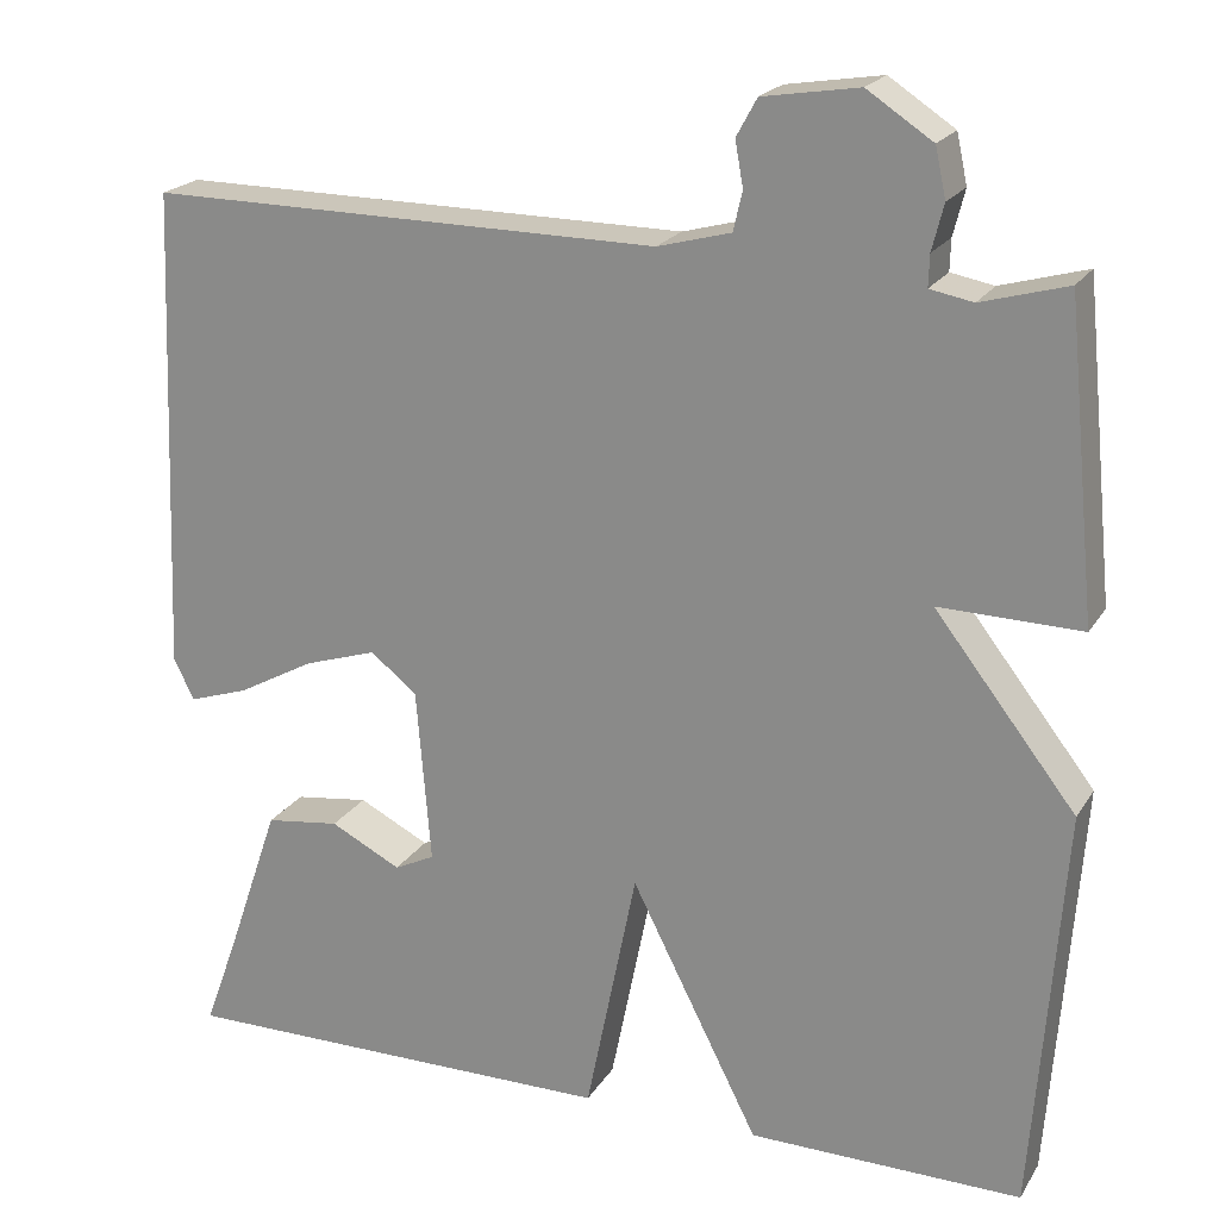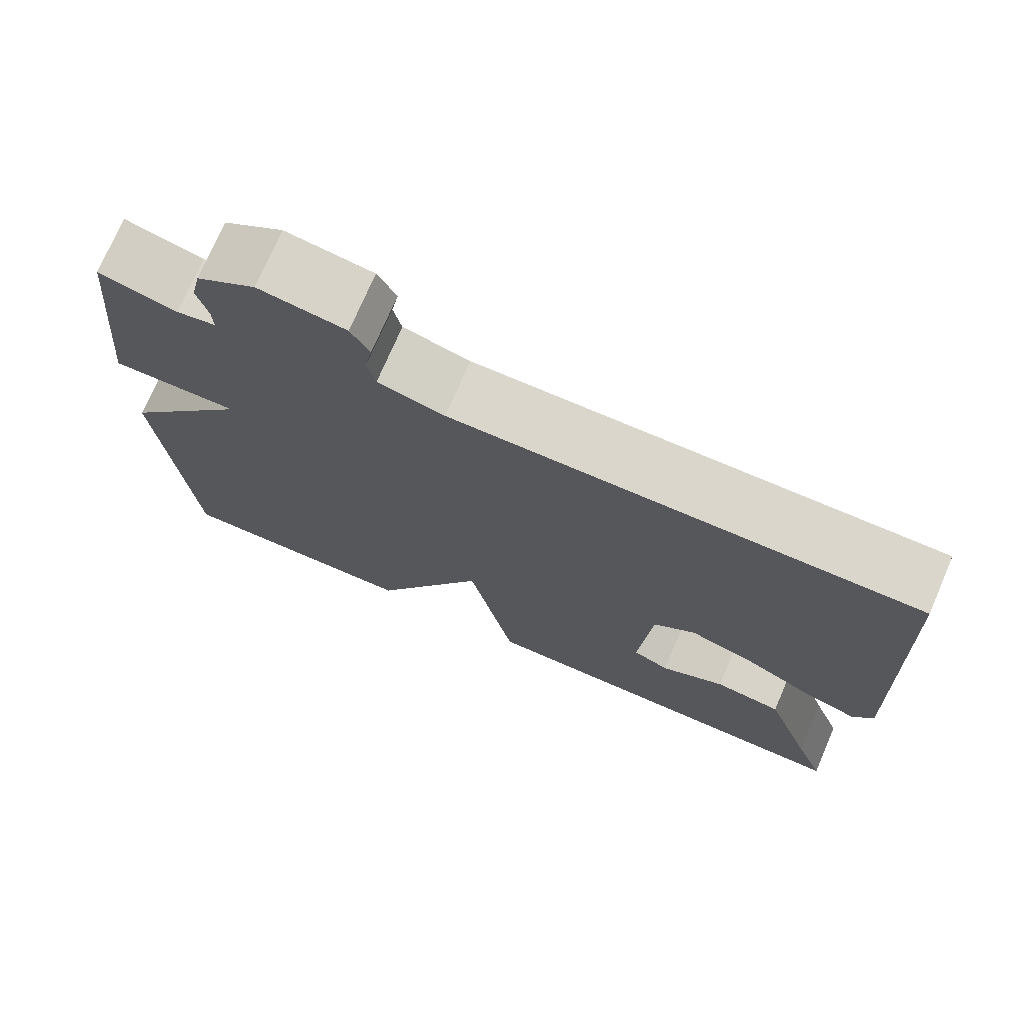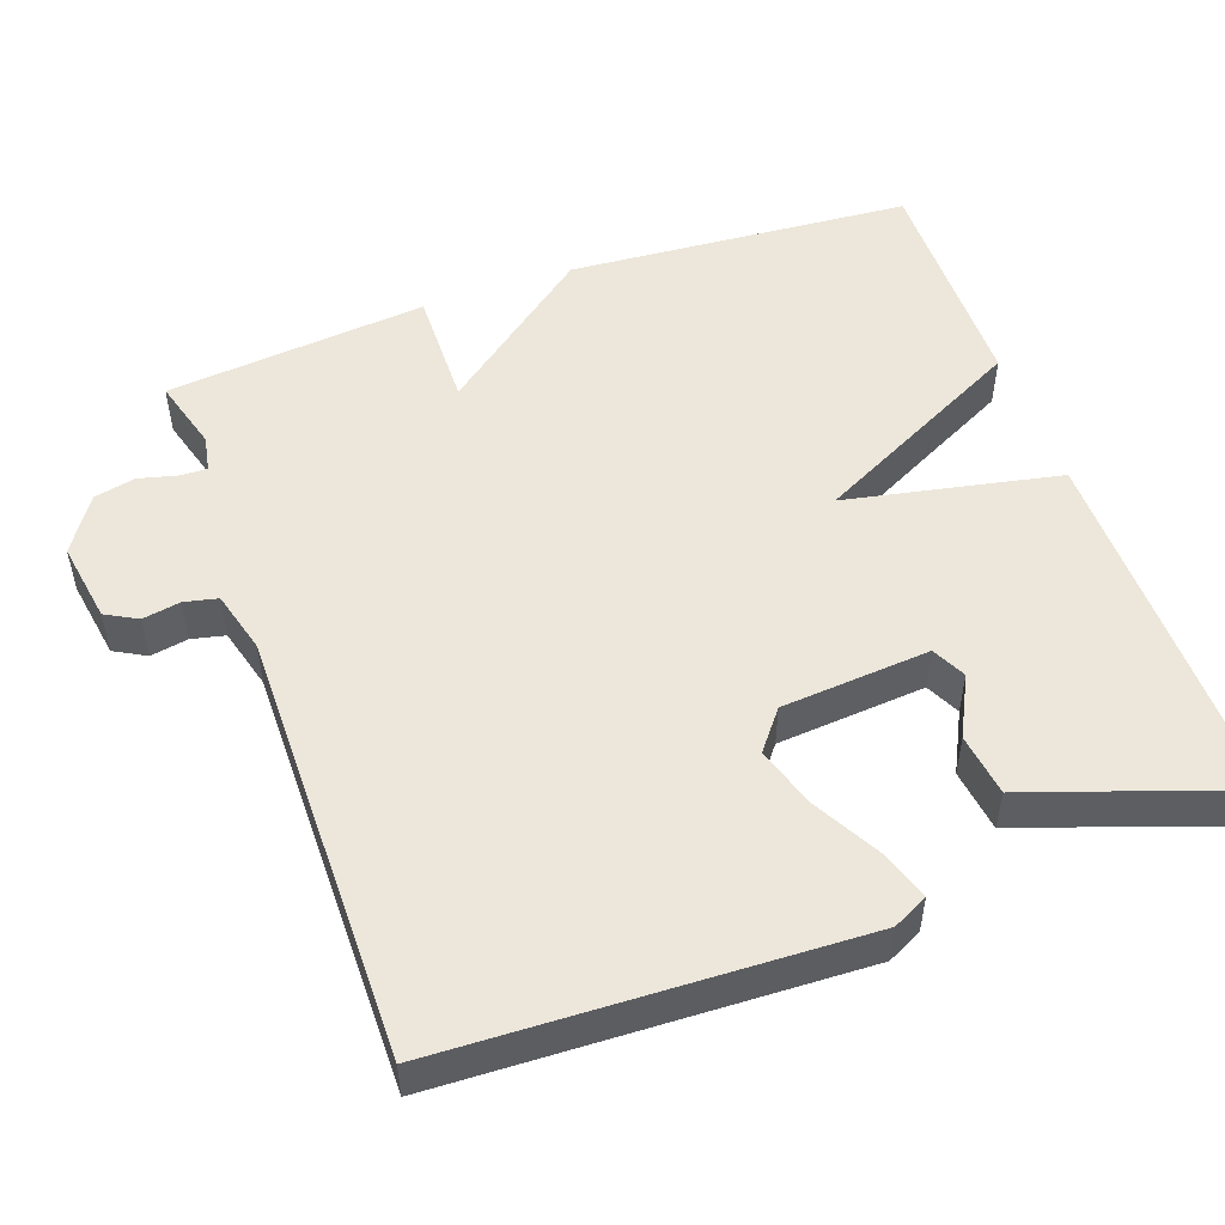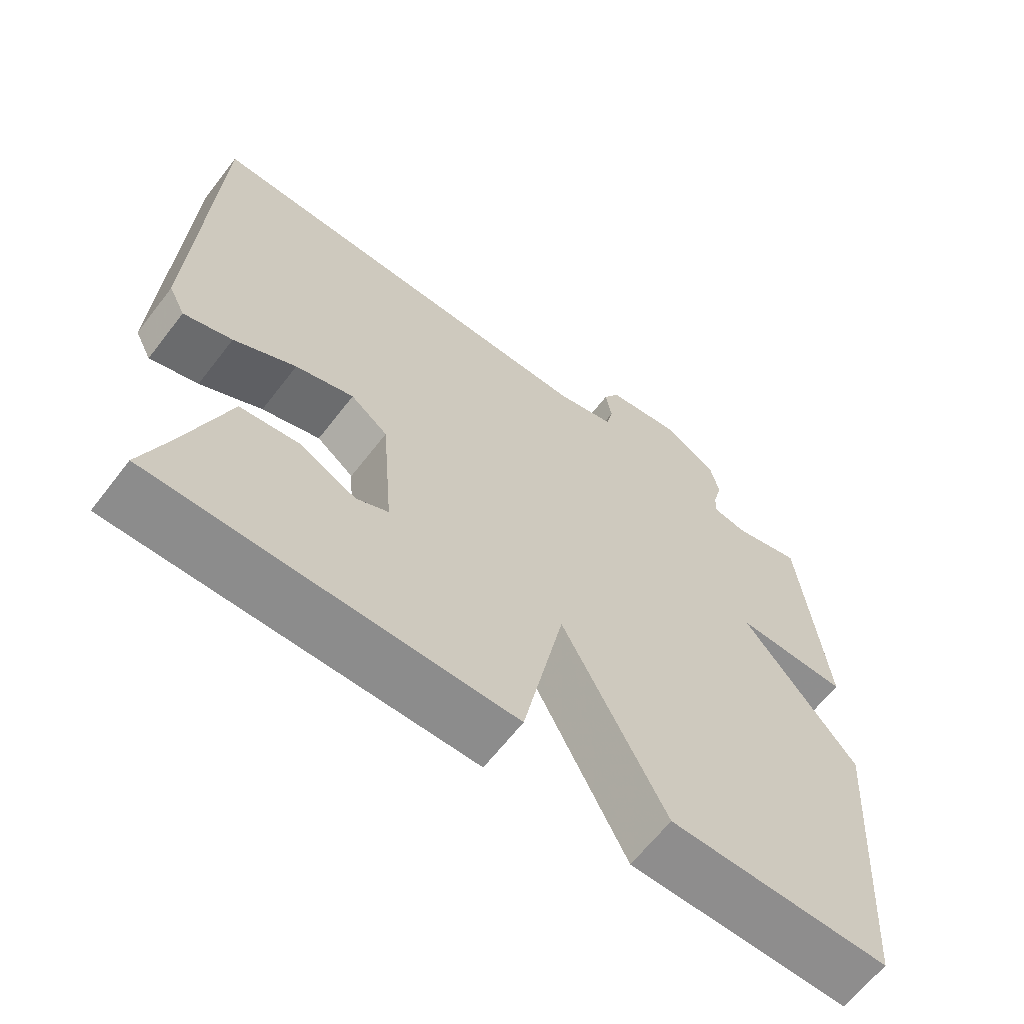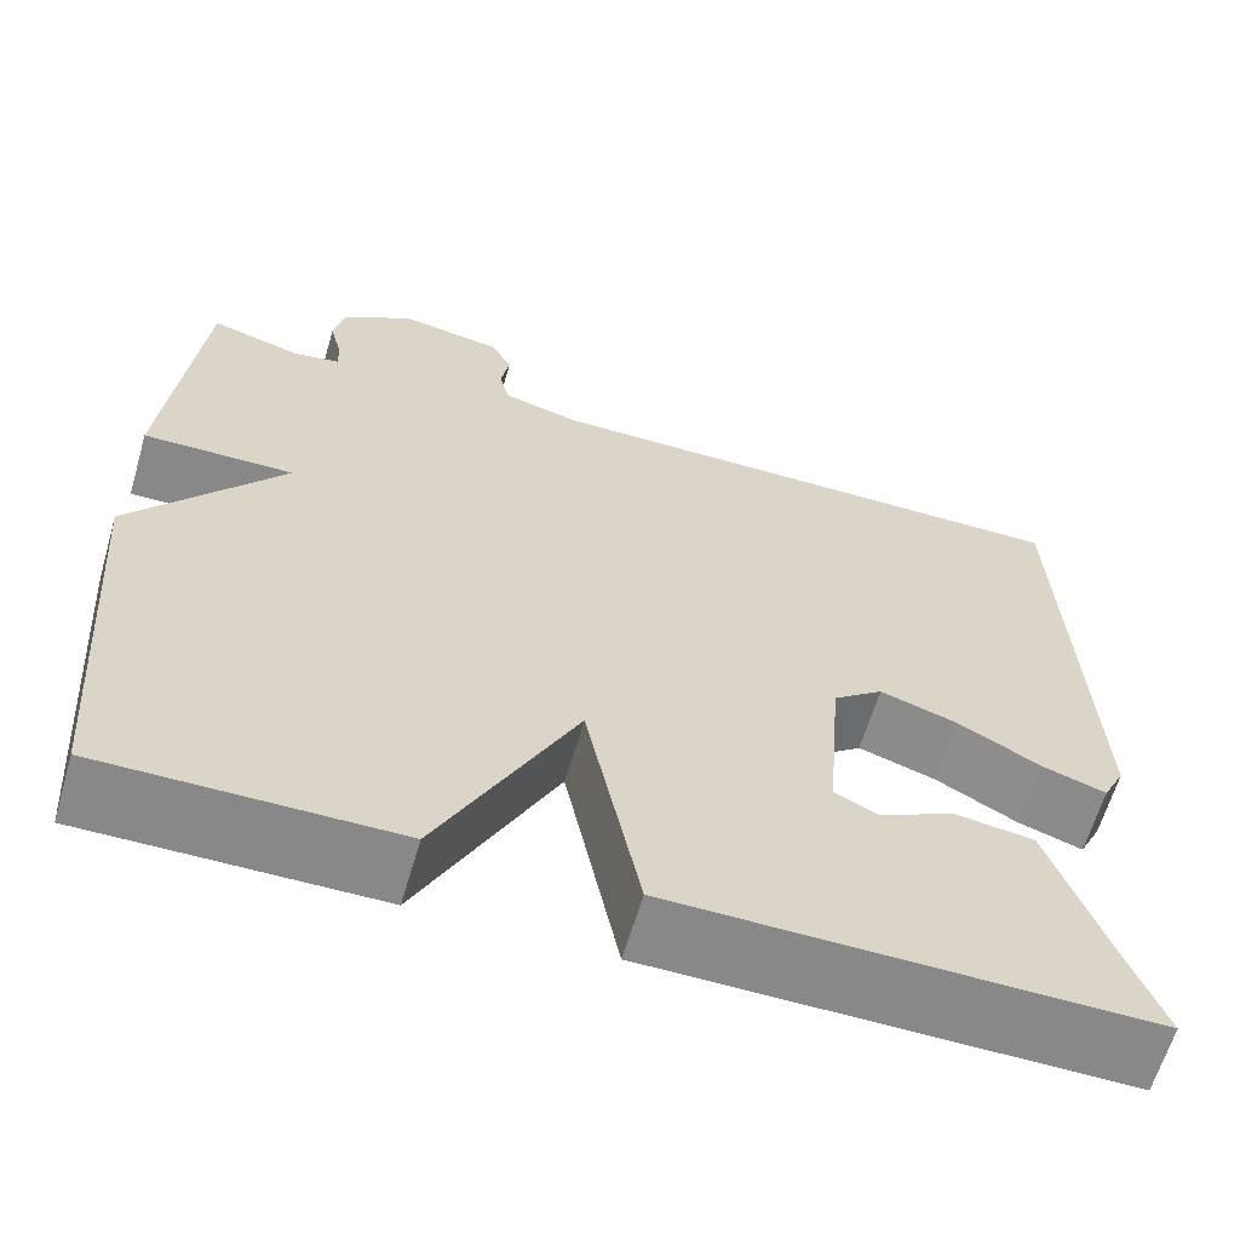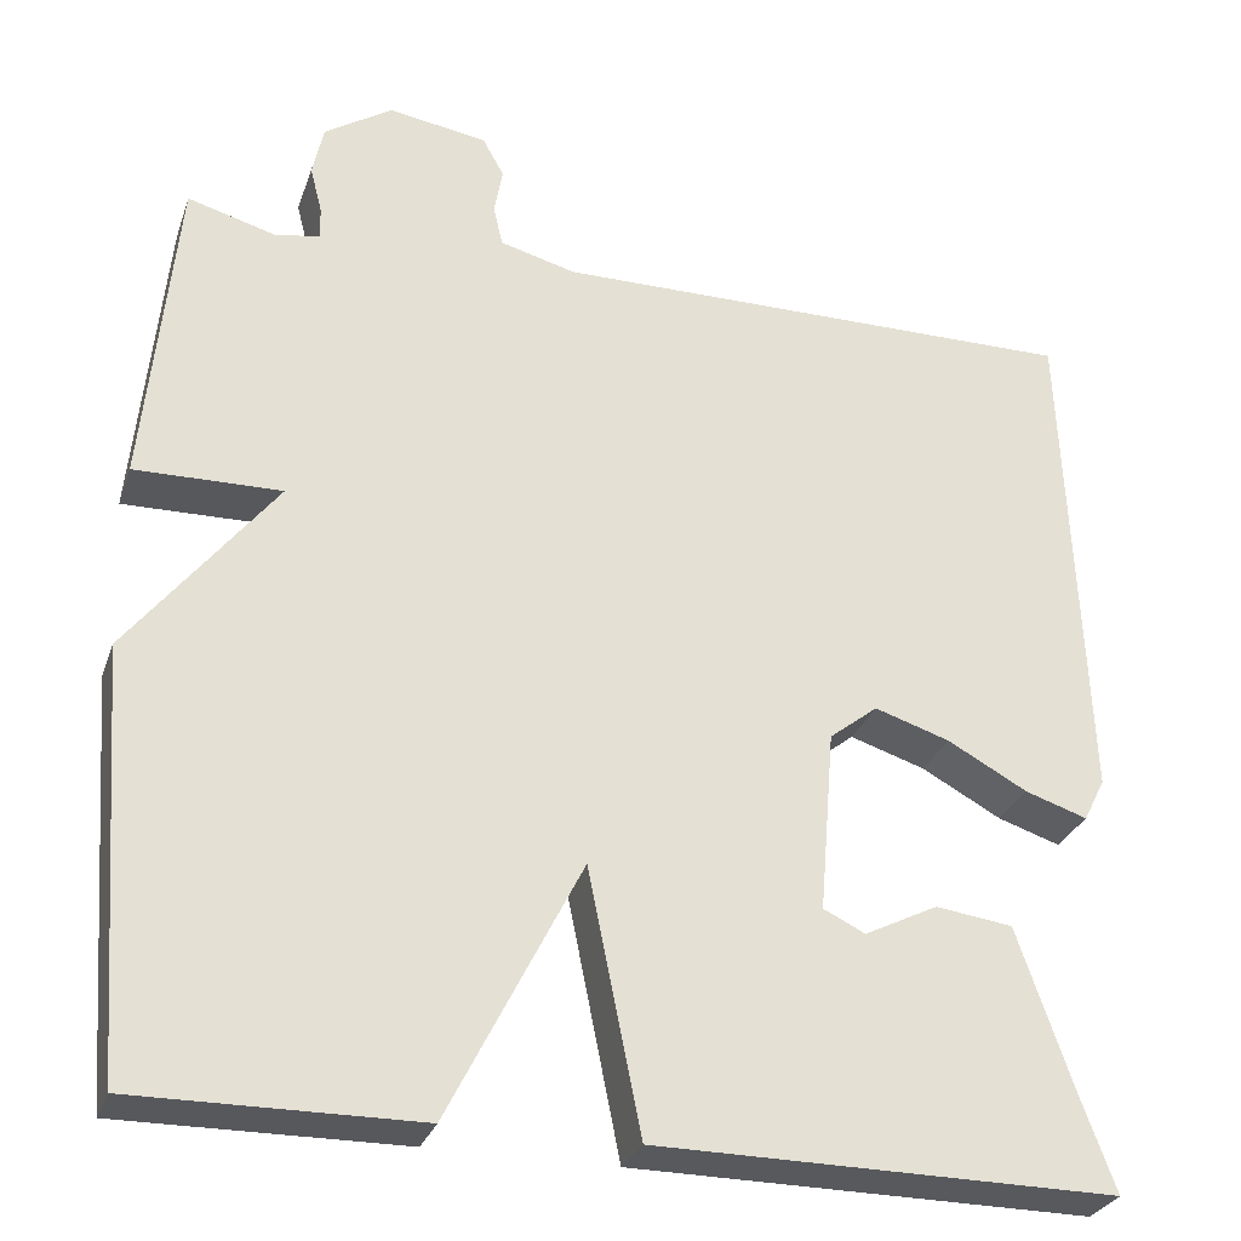
<metadata>
{"format":"obj","ext":"obj","renderer":"f3d","projection":"perspective","resolution":1024,"background":"white","views":[{"elev":20.9,"azim":-156.6,"up":"+Z"},{"elev":74.1,"azim":23.3,"up":"+Z"},{"elev":51.4,"azim":70.3,"up":"+Y"},{"elev":-64.4,"azim":142.3,"up":"+Z"},{"elev":-62.9,"azim":-16.3,"up":"+Z"},{"elev":-29.0,"azim":-17.3,"up":"+Z"}]}
</metadata>
<code>
v -0.5 0.07 -0.5
v -0.534 0.07 -0.046
v -0.376 0.07 0.157
v -0.534 0.07 0.154
v -0.5 0.07 0.5
v -0.404 0.07 0.473
v -0.356 0.07 0.482
v -0.357 0.07 0.517
v -0.37 0.07 0.568
v -0.358 0.07 0.623
v -0.285 0.07 0.671
v -0.178 0.07 0.654
v -0.155 0.07 0.612
v -0.164 0.07 0.562
v -0.154 0.07 0.518
v -0.072 0.07 0.496
v 0.5 0.07 0.5
v 0.521 0.07 -0.043
v 0.498 0.07 -0.089
v 0.431 0.07 -0.067
v 0.345 0.07 -0.02
v 0.264 0.07 0.006
v 0.212 0.07 -0.035
v 0.196 0.07 -0.231
v 0.241 0.07 -0.253
v 0.32 0.07 -0.213
v 0.403 0.07 -0.224
v 0.463 0.07 -0.399
v 0.5 0.07 -0.5
v 0.005 0.07 -0.497
v -0.052 0.07 -0.215
v -0.195 0.07 -0.497
v -0.5 0 -0.5
v -0.534 0 -0.046
v -0.376 0 0.157
v -0.534 0 0.154
v -0.5 0 0.5
v -0.404 0 0.473
v -0.356 0 0.482
v -0.357 0 0.517
v -0.37 0 0.568
v -0.358 0 0.623
v -0.285 0 0.671
v -0.178 0 0.654
v -0.155 0 0.612
v -0.164 0 0.562
v -0.154 0 0.518
v -0.072 0 0.496
v 0.5 0 0.5
v 0.521 0 -0.043
v 0.498 0 -0.089
v 0.431 0 -0.067
v 0.345 0 -0.02
v 0.264 0 0.006
v 0.212 0 -0.035
v 0.196 0 -0.231
v 0.241 0 -0.253
v 0.32 0 -0.213
v 0.403 0 -0.224
v 0.463 0 -0.399
v 0.5 0 -0.5
v 0.005 0 -0.497
v -0.052 0 -0.215
v -0.195 0 -0.497
f 1 2 3
f 32 1 3
f 31 32 3
f 28 29 30 31
f 25 26 27 28
f 24 25 28 31
f 23 24 31 3
f 19 20 21
f 18 19 21
f 17 18 21
f 16 17 21
f 15 16 21 22
f 12 13 14
f 11 12 14
f 10 11 14
f 9 10 14
f 8 9 14
f 7 8 14 15
f 22 23 3
f 15 22 3
f 7 15 3
f 6 7 3
f 3 4 5 6
f 35 34 33
f 35 33 64
f 35 64 63
f 63 62 61 60
f 60 59 58 57
f 63 60 57 56
f 35 63 56 55
f 53 52 51
f 53 51 50
f 53 50 49
f 53 49 48
f 54 53 48 47
f 46 45 44
f 46 44 43
f 46 43 42
f 46 42 41
f 46 41 40
f 47 46 40 39
f 35 55 54
f 35 54 47
f 35 47 39
f 35 39 38
f 38 37 36 35
f 1 33 34 2
f 2 34 35 3
f 3 35 36 4
f 4 36 37 5
f 5 37 38 6
f 6 38 39 7
f 7 39 40 8
f 8 40 41 9
f 9 41 42 10
f 10 42 43 11
f 11 43 44 12
f 12 44 45 13
f 13 45 46 14
f 14 46 47 15
f 15 47 48 16
f 16 48 49 17
f 17 49 50 18
f 18 50 51 19
f 19 51 52 20
f 20 52 53 21
f 21 53 54 22
f 22 54 55 23
f 23 55 56 24
f 24 56 57 25
f 25 57 58 26
f 26 58 59 27
f 27 59 60 28
f 28 60 61 29
f 29 61 62 30
f 30 62 63 31
f 31 63 64 32
f 32 64 33 1

</code>
